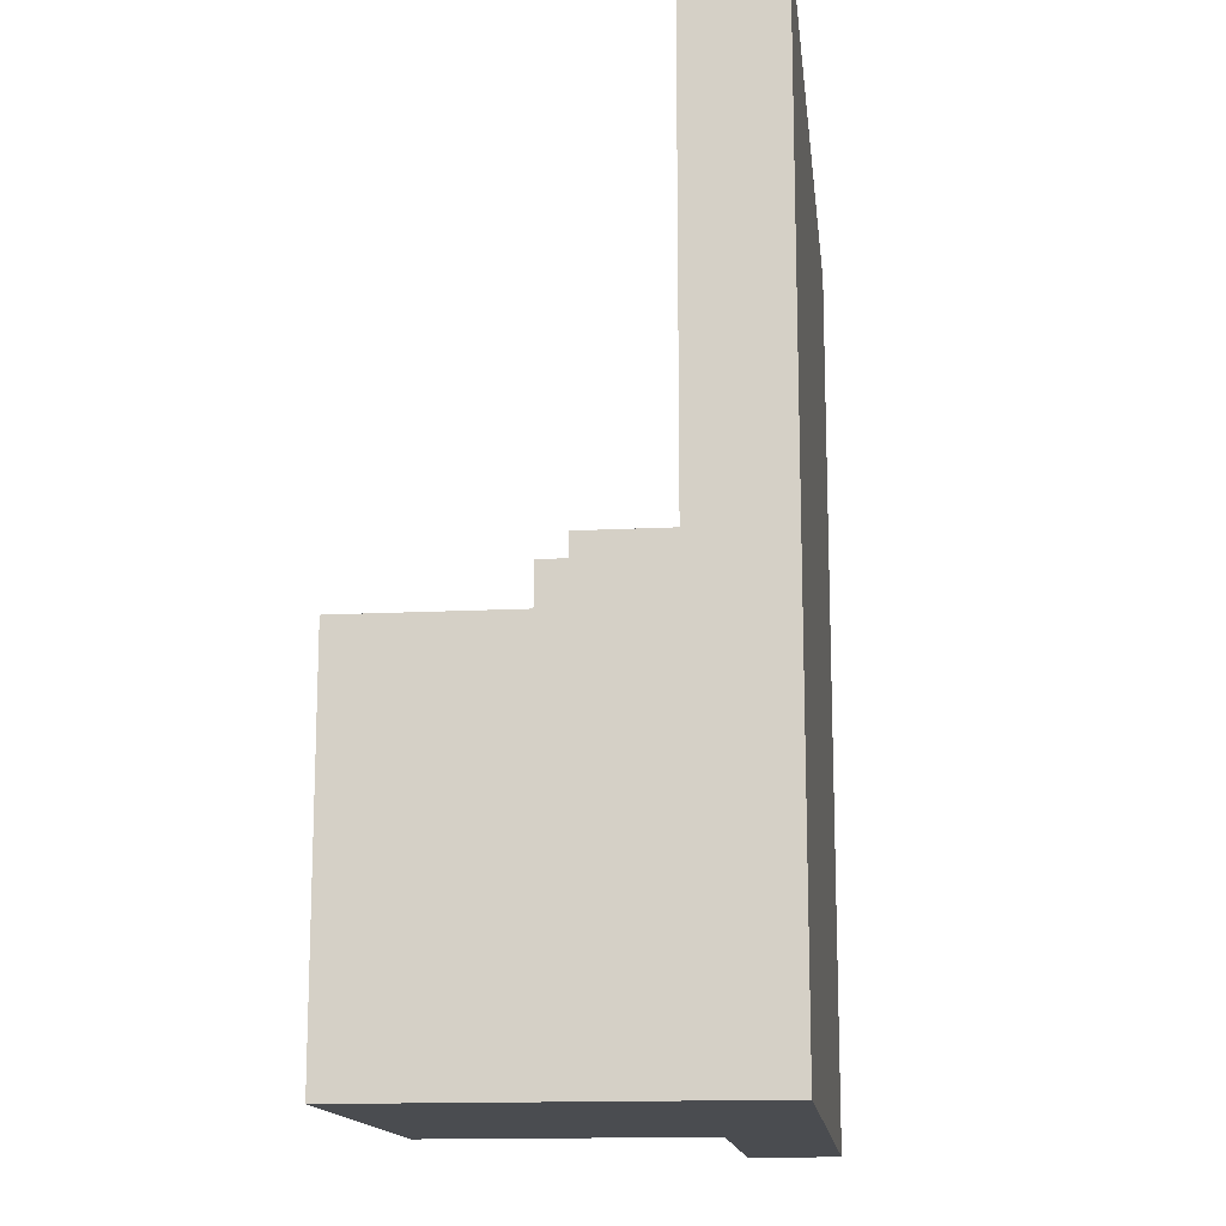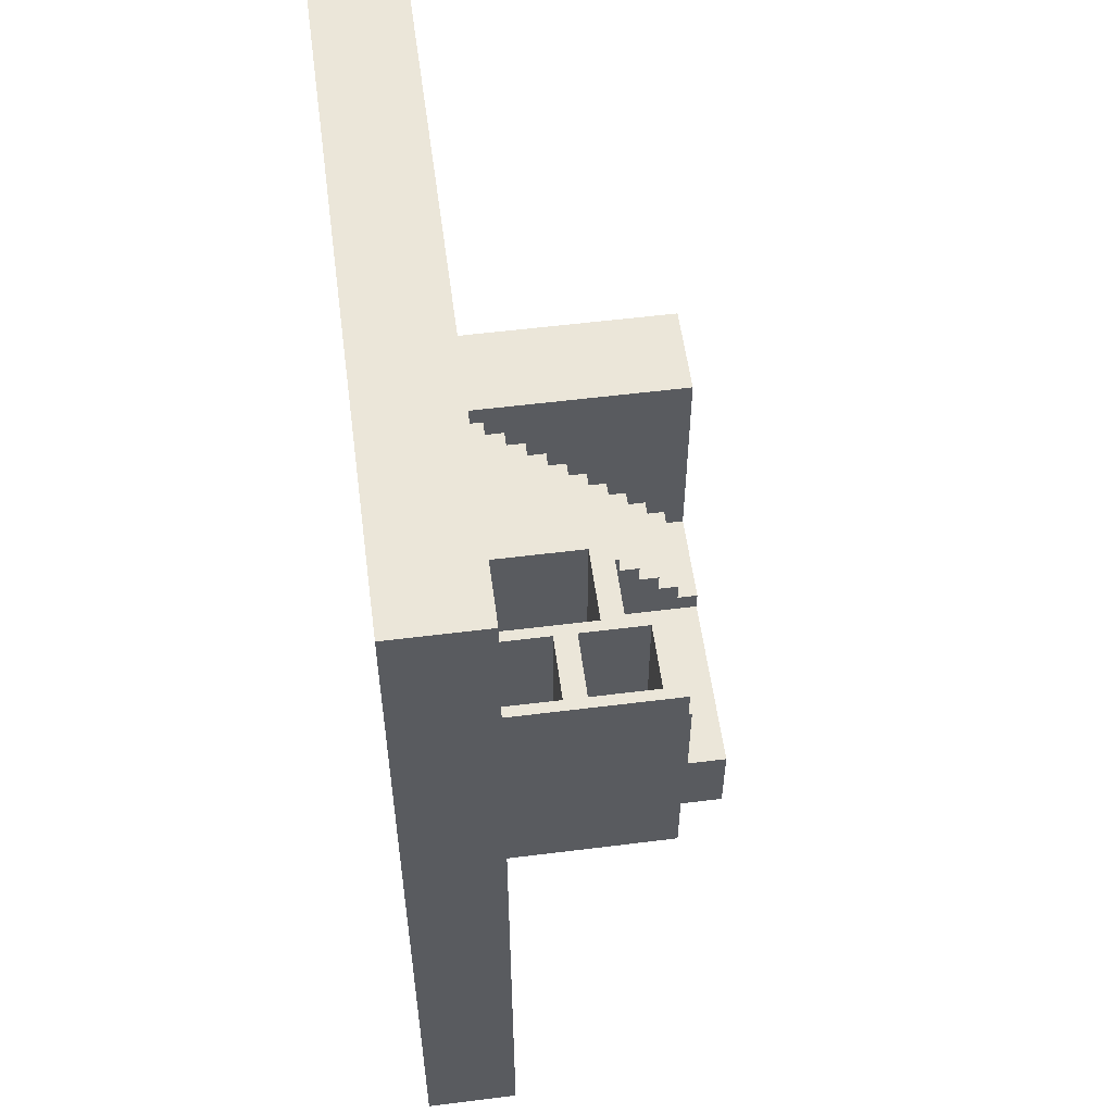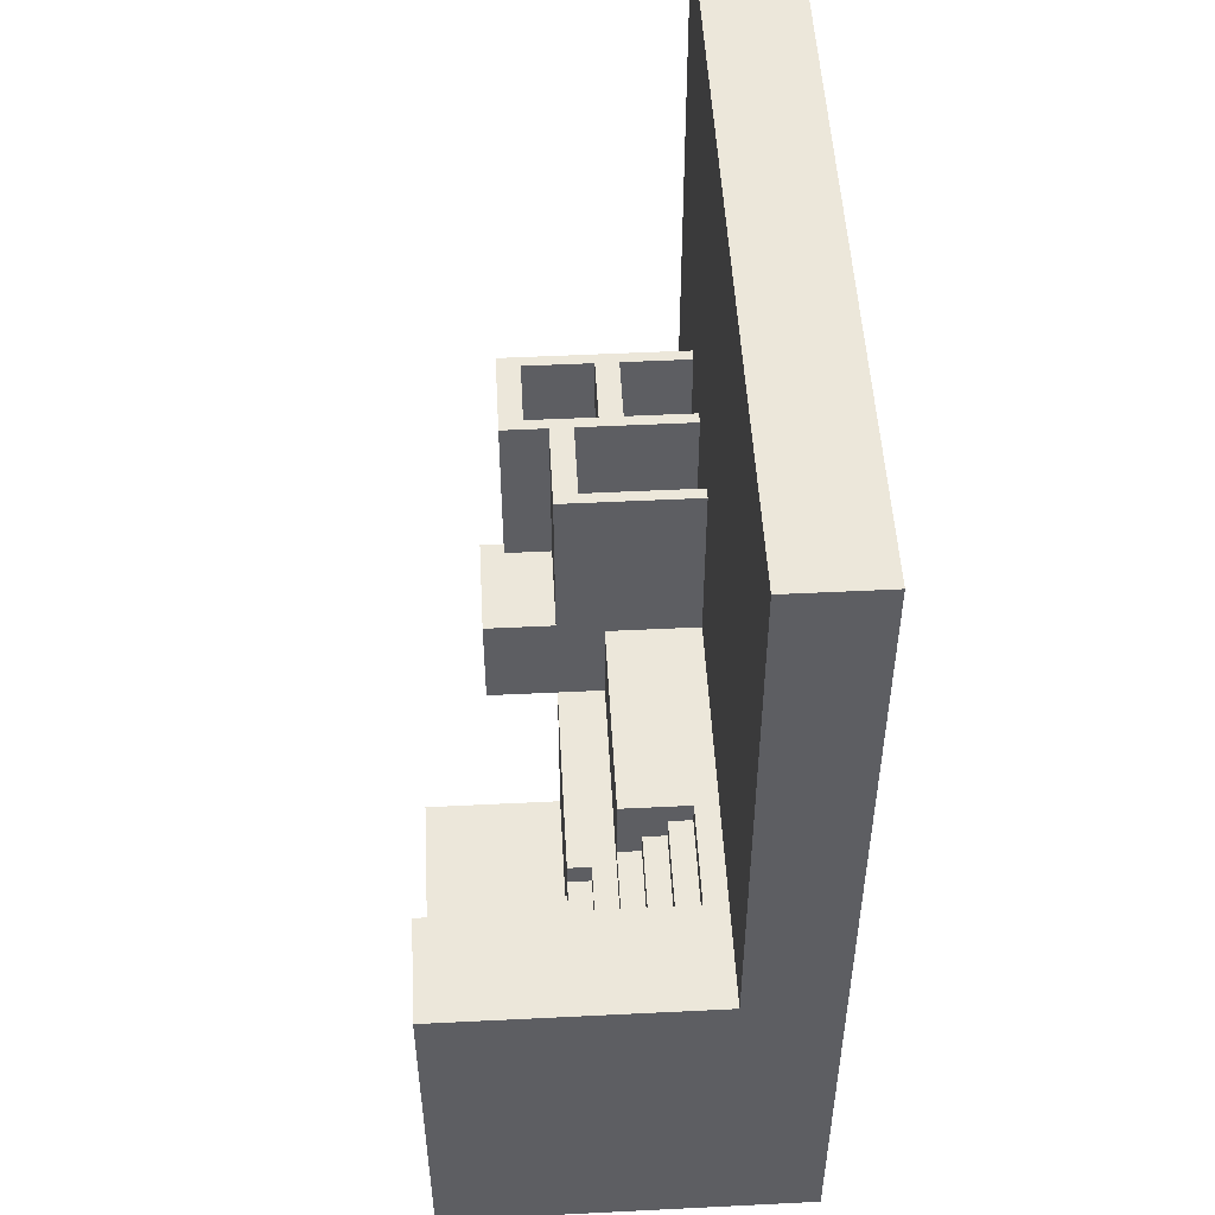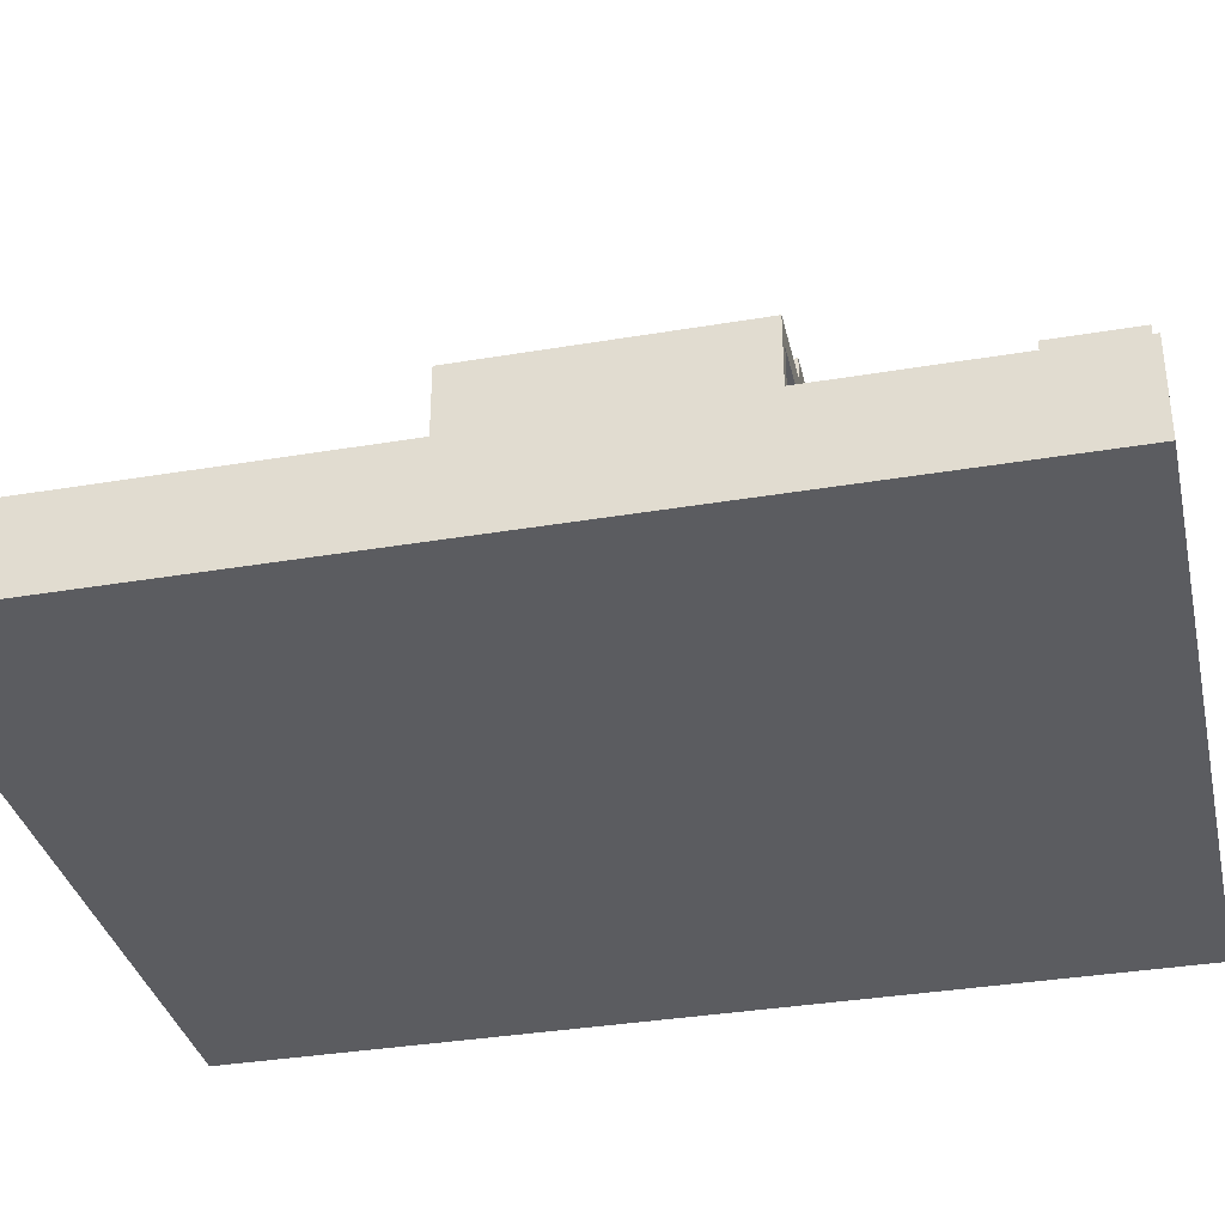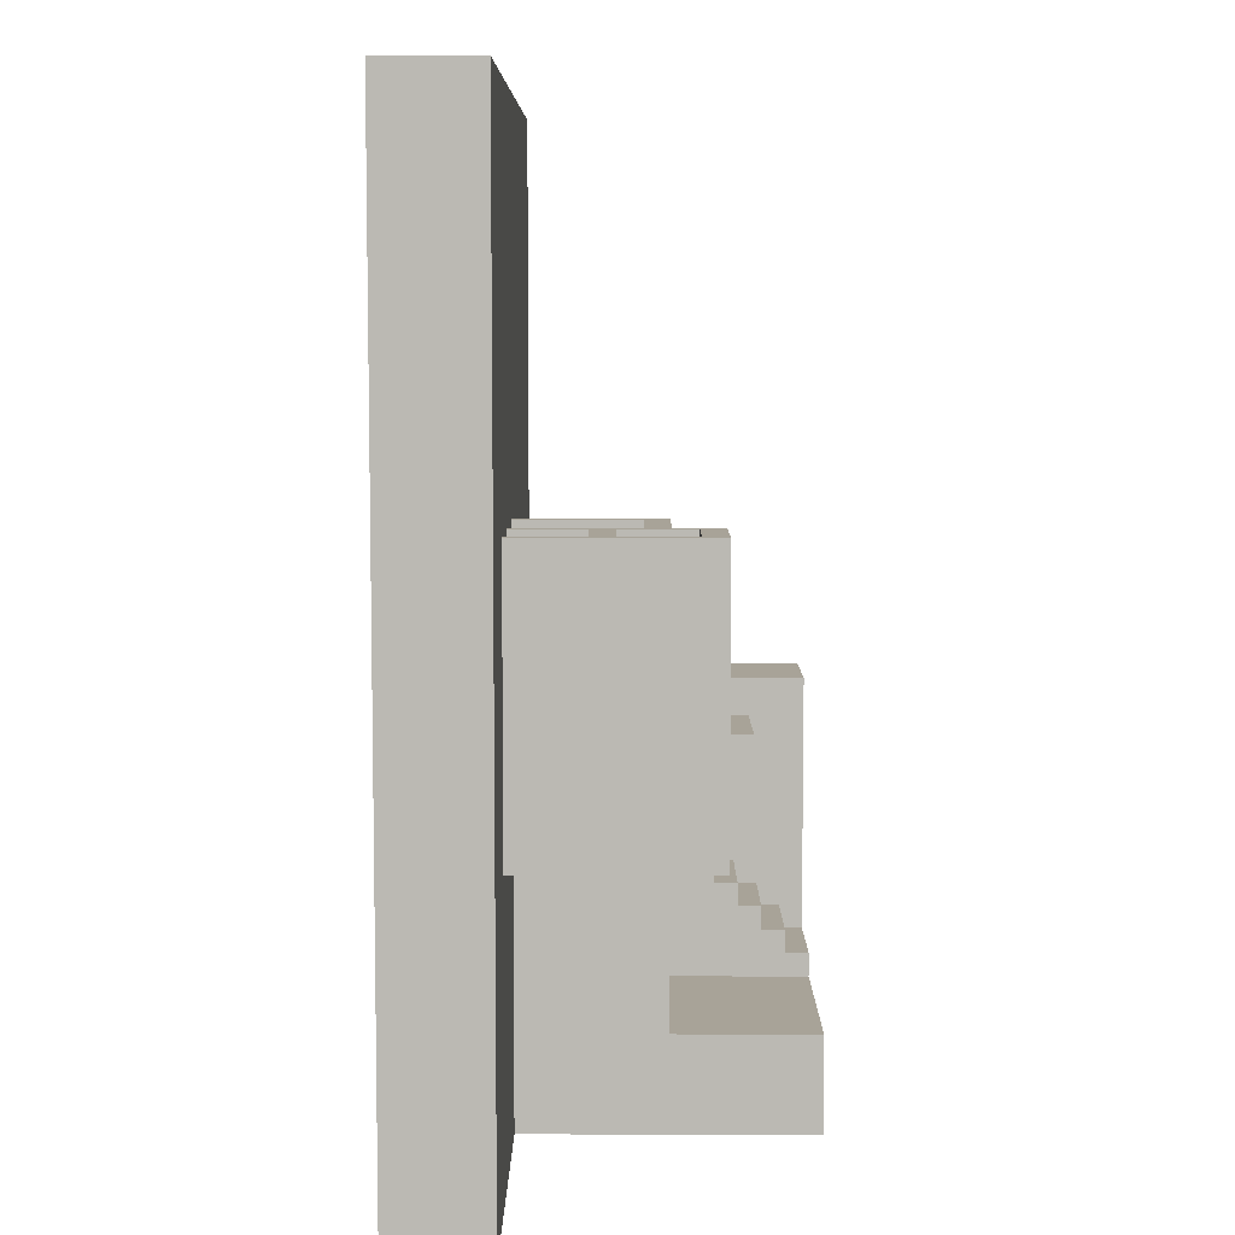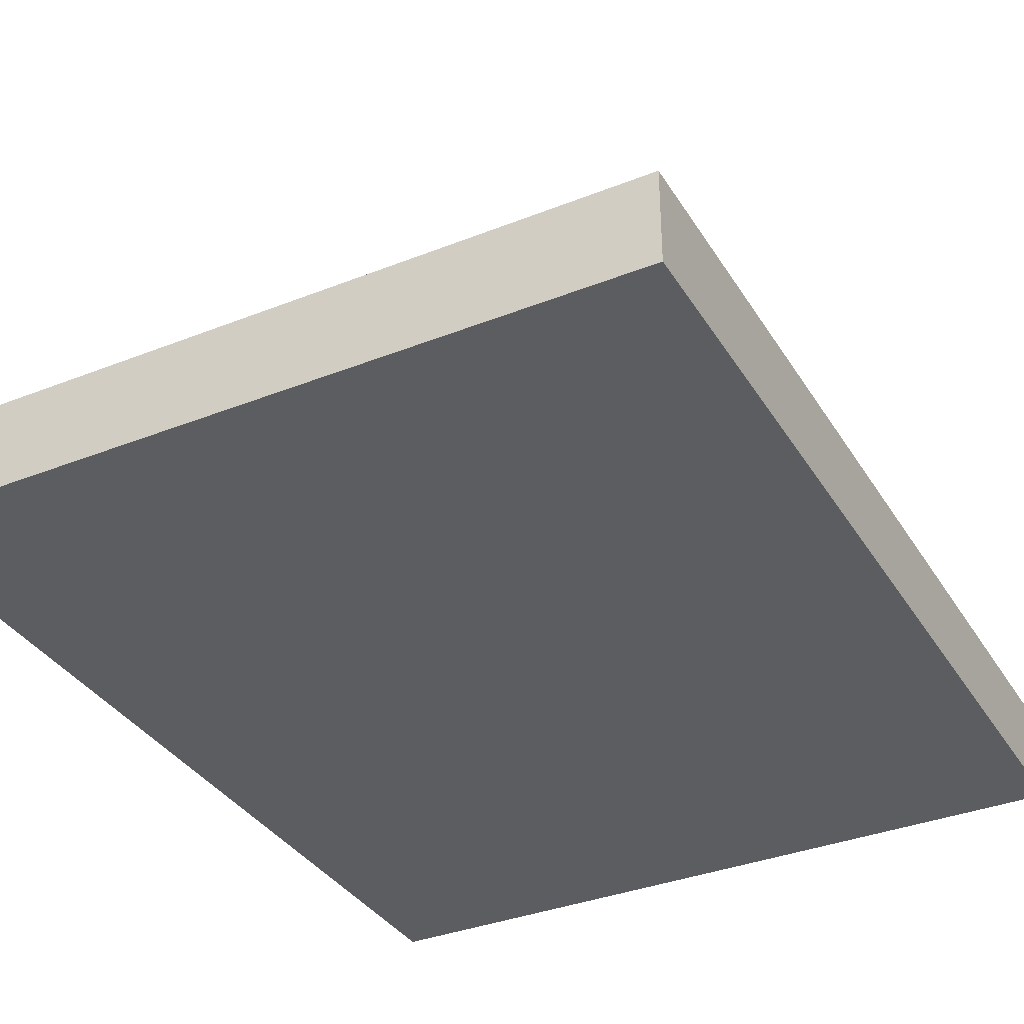
<metadata>
{"format":"obj","ext":"obj","renderer":"f3d","projection":"perspective","resolution":1024,"background":"white","views":[{"elev":-14.7,"azim":-83.6,"up":"+Z"},{"elev":55.8,"azim":82.5,"up":"+Z"},{"elev":50.9,"azim":-93.1,"up":"+Z"},{"elev":-34.9,"azim":102.7,"up":"+Y"},{"elev":6.9,"azim":90.2,"up":"+Z"},{"elev":-35.5,"azim":27.7,"up":"+Y"}]}
</metadata>
<code>
v 0 -8 -0
v 0 -8 160
v 0 8 160
v 0 8 -0
v 128 8 160
v 128 -8 160
v 128 -8 -0
v 128 8 -0
v 0 8 -0
v 0 8 16
v 0 56 16
v 0 56 -0
v 72 56 16
v 72 8 16
v 72 8 -0
v 72 56 -0
v 18.29 8 16
v 18.29 8 48
v 18.29 24 48
v 18.29 24 16
v 36.57 24 48
v 36.57 8 48
v 36.57 8 16
v 36.57 24 16
v 0 8 16
v 0 8 64
v 0 56 64
v 0 56 16
v 18.29 56 64
v 18.29 8 64
v 18.29 8 16
v 18.29 56 16
v 36.57 8 16
v 36.57 8 64
v 36.57 24 64
v 36.57 24 16
v 72 24 64
v 72 8 64
v 72 8 16
v 72 24 16
v 36.57 24 16
v 36.57 24 48
v 36.57 32 48
v 36.57 32 16
v 72 32 48
v 72 24 48
v 72 24 16
v 72 32 16
v 18.29 8 48
v 18.29 8 52
v 18.29 24 52
v 18.29 24 48
v 36.57 24 52
v 36.57 8 52
v 36.57 8 48
v 36.57 24 48
v 18.29 8 52
v 18.29 8 56
v 18.29 20 56
v 18.29 20 52
v 36.57 20 56
v 36.57 8 56
v 36.57 8 52
v 36.57 20 52
v 18.29 8 56
v 18.29 8 60
v 18.29 16 60
v 18.29 16 56
v 36.57 16 60
v 36.57 8 60
v 36.57 8 56
v 36.57 16 56
v 18.29 8 60
v 18.29 8 64
v 18.29 12 64
v 18.29 12 60
v 36.57 12 64
v 36.57 8 64
v 36.57 8 60
v 36.57 12 60
v 18.29 24 32
v 18.29 24 36
v 18.29 40 36
v 18.29 40 32
v 36.57 40 36
v 36.57 24 36
v 36.57 24 32
v 36.57 40 32
v 18.29 24 36
v 18.29 24 40
v 18.29 36 40
v 18.29 36 36
v 36.57 36 40
v 36.57 24 40
v 36.57 24 36
v 36.57 36 36
v 18.29 24 40
v 18.29 24 44
v 18.29 32 44
v 18.29 32 40
v 36.57 32 44
v 36.57 24 44
v 36.57 24 40
v 36.57 32 40
v 18.29 24 44
v 18.29 24 48
v 18.29 28 48
v 18.29 28 44
v 36.57 28 48
v 36.57 24 48
v 36.57 24 44
v 36.57 28 44
v 18.29 40 16
v 18.29 40 20
v 18.29 56 20
v 18.29 56 16
v 36.57 56 20
v 36.57 40 20
v 36.57 40 16
v 36.57 56 16
v 18.29 40 20
v 18.29 40 24
v 18.29 52 24
v 18.29 52 20
v 36.57 52 24
v 36.57 40 24
v 36.57 40 20
v 36.57 52 20
v 18.29 40 24
v 18.29 40 28
v 18.29 48 28
v 18.29 48 24
v 36.57 48 28
v 36.57 40 28
v 36.57 40 24
v 36.57 48 24
v 18.29 40 28
v 18.29 40 32
v 18.29 44 32
v 18.29 44 28
v 36.57 44 32
v 36.57 40 32
v 36.57 40 28
v 36.57 44 28
v 18.29 24 16
v 18.29 24 32
v 18.29 40 32
v 18.29 40 16
v 36.57 40 32
v 36.57 24 32
v 36.57 24 16
v 36.57 40 16
v 88 8 48
v 88 8 96
v 88 32 96
v 88 32 48
v 90 32 96
v 90 8 96
v 90 8 48
v 90 32 48
v 72 8 48
v 72 8 96
v 72 32 96
v 72 32 48
v 74 32 96
v 74 8 96
v 74 8 48
v 74 32 48
v 102 8 48
v 102 8 96
v 102 24 96
v 102 24 48
v 104 24 96
v 104 8 96
v 104 8 48
v 104 24 48
v 90 20 48
v 90 20 96
v 90 24 96
v 90 24 48
v 102 24 96
v 102 20 96
v 102 20 48
v 102 24 48
v 74 40 48
v 74 40 64
v 74 44 64
v 74 44 48
v 88 44 64
v 88 40 64
v 88 40 48
v 88 44 48
v 88 32 48
v 88 32 64
v 88 44 64
v 88 44 48
v 90 44 64
v 90 32 64
v 90 32 48
v 90 44 48
v 72 32 48
v 72 32 64
v 72 44 64
v 72 44 48
v 74 44 64
v 74 32 64
v 74 32 48
v 74 44 48
v 74 28 64
v 74 28 96
v 74 32 96
v 74 32 64
v 88 32 96
v 88 28 96
v 88 28 64
v 88 32 64
v 72 32 64
v 72 32 66
v 72 44 66
v 72 44 64
v 90 44 66
v 90 32 66
v 90 32 64
v 90 44 64
v 90 36 48
v 90 36 96
v 90 40 96
v 90 40 48
v 102 40 96
v 102 36 96
v 102 36 48
v 102 40 48
v 102 24 48
v 102 24 96
v 102 40 96
v 102 40 48
v 104 40 96
v 104 24 96
v 104 24 48
v 104 40 48
v 88 32 66
v 88 32 96
v 88 40 96
v 88 40 66
v 90 40 96
v 90 32 96
v 90 32 66
v 90 40 66
o entity0_brush0
f 1 2 3 4
f 5 3 2 6
f 6 2 1 7
f 8 4 3 5
f 7 1 4 8
f 8 5 6 7
o entity0_brush1
f 9 10 11 12
f 13 11 10 14
f 14 10 9 15
f 16 12 11 13
f 15 9 12 16
f 16 13 14 15
o entity0_brush2
f 17 18 19 20
f 21 19 18 22
f 22 18 17 23
f 24 20 19 21
f 23 17 20 24
f 24 21 22 23
o entity0_brush3
f 25 26 27 28
f 29 27 26 30
f 30 26 25 31
f 32 28 27 29
f 31 25 28 32
f 32 29 30 31
o entity0_brush4
f 33 34 35 36
f 37 35 34 38
f 38 34 33 39
f 40 36 35 37
f 39 33 36 40
f 40 37 38 39
o entity0_brush5
f 41 42 43 44
f 45 43 42 46
f 46 42 41 47
f 48 44 43 45
f 47 41 44 48
f 48 45 46 47
o entity0_brush6
f 49 50 51 52
f 53 51 50 54
f 54 50 49 55
f 56 52 51 53
f 55 49 52 56
f 56 53 54 55
o entity0_brush7
f 57 58 59 60
f 61 59 58 62
f 62 58 57 63
f 64 60 59 61
f 63 57 60 64
f 64 61 62 63
o entity0_brush8
f 65 66 67 68
f 69 67 66 70
f 70 66 65 71
f 72 68 67 69
f 71 65 68 72
f 72 69 70 71
o entity0_brush9
f 73 74 75 76
f 77 75 74 78
f 78 74 73 79
f 80 76 75 77
f 79 73 76 80
f 80 77 78 79
o entity0_brush10
f 81 82 83 84
f 85 83 82 86
f 86 82 81 87
f 88 84 83 85
f 87 81 84 88
f 88 85 86 87
o entity0_brush11
f 89 90 91 92
f 93 91 90 94
f 94 90 89 95
f 96 92 91 93
f 95 89 92 96
f 96 93 94 95
o entity0_brush12
f 97 98 99 100
f 101 99 98 102
f 102 98 97 103
f 104 100 99 101
f 103 97 100 104
f 104 101 102 103
o entity0_brush13
f 105 106 107 108
f 109 107 106 110
f 110 106 105 111
f 112 108 107 109
f 111 105 108 112
f 112 109 110 111
o entity0_brush14
f 113 114 115 116
f 117 115 114 118
f 118 114 113 119
f 120 116 115 117
f 119 113 116 120
f 120 117 118 119
o entity0_brush15
f 121 122 123 124
f 125 123 122 126
f 126 122 121 127
f 128 124 123 125
f 127 121 124 128
f 128 125 126 127
o entity0_brush16
f 129 130 131 132
f 133 131 130 134
f 134 130 129 135
f 136 132 131 133
f 135 129 132 136
f 136 133 134 135
o entity0_brush17
f 137 138 139 140
f 141 139 138 142
f 142 138 137 143
f 144 140 139 141
f 143 137 140 144
f 144 141 142 143
o entity0_brush18
f 145 146 147 148
f 149 147 146 150
f 150 146 145 151
f 152 148 147 149
f 151 145 148 152
f 152 149 150 151
o entity0_brush19
f 153 154 155 156
f 157 155 154 158
f 158 154 153 159
f 160 156 155 157
f 159 153 156 160
f 160 157 158 159
o entity0_brush20
f 161 162 163 164
f 165 163 162 166
f 166 162 161 167
f 168 164 163 165
f 167 161 164 168
f 168 165 166 167
o entity0_brush21
f 169 170 171 172
f 173 171 170 174
f 174 170 169 175
f 176 172 171 173
f 175 169 172 176
f 176 173 174 175
o entity0_brush22
f 177 178 179 180
f 181 179 178 182
f 182 178 177 183
f 184 180 179 181
f 183 177 180 184
f 184 181 182 183
o entity0_brush23
f 185 186 187 188
f 189 187 186 190
f 190 186 185 191
f 192 188 187 189
f 191 185 188 192
f 192 189 190 191
o entity0_brush24
f 193 194 195 196
f 197 195 194 198
f 198 194 193 199
f 200 196 195 197
f 199 193 196 200
f 200 197 198 199
o entity0_brush25
f 201 202 203 204
f 205 203 202 206
f 206 202 201 207
f 208 204 203 205
f 207 201 204 208
f 208 205 206 207
o entity0_brush26
f 209 210 211 212
f 213 211 210 214
f 214 210 209 215
f 216 212 211 213
f 215 209 212 216
f 216 213 214 215
o entity0_brush27
f 217 218 219 220
f 221 219 218 222
f 222 218 217 223
f 224 220 219 221
f 223 217 220 224
f 224 221 222 223
o entity0_brush28
f 225 226 227 228
f 229 227 226 230
f 230 226 225 231
f 232 228 227 229
f 231 225 228 232
f 232 229 230 231
o entity0_brush29
f 233 234 235 236
f 237 235 234 238
f 238 234 233 239
f 240 236 235 237
f 239 233 236 240
f 240 237 238 239
o entity0_brush30
f 241 242 243 244
f 245 243 242 246
f 246 242 241 247
f 248 244 243 245
f 247 241 244 248
f 248 245 246 247

</code>
